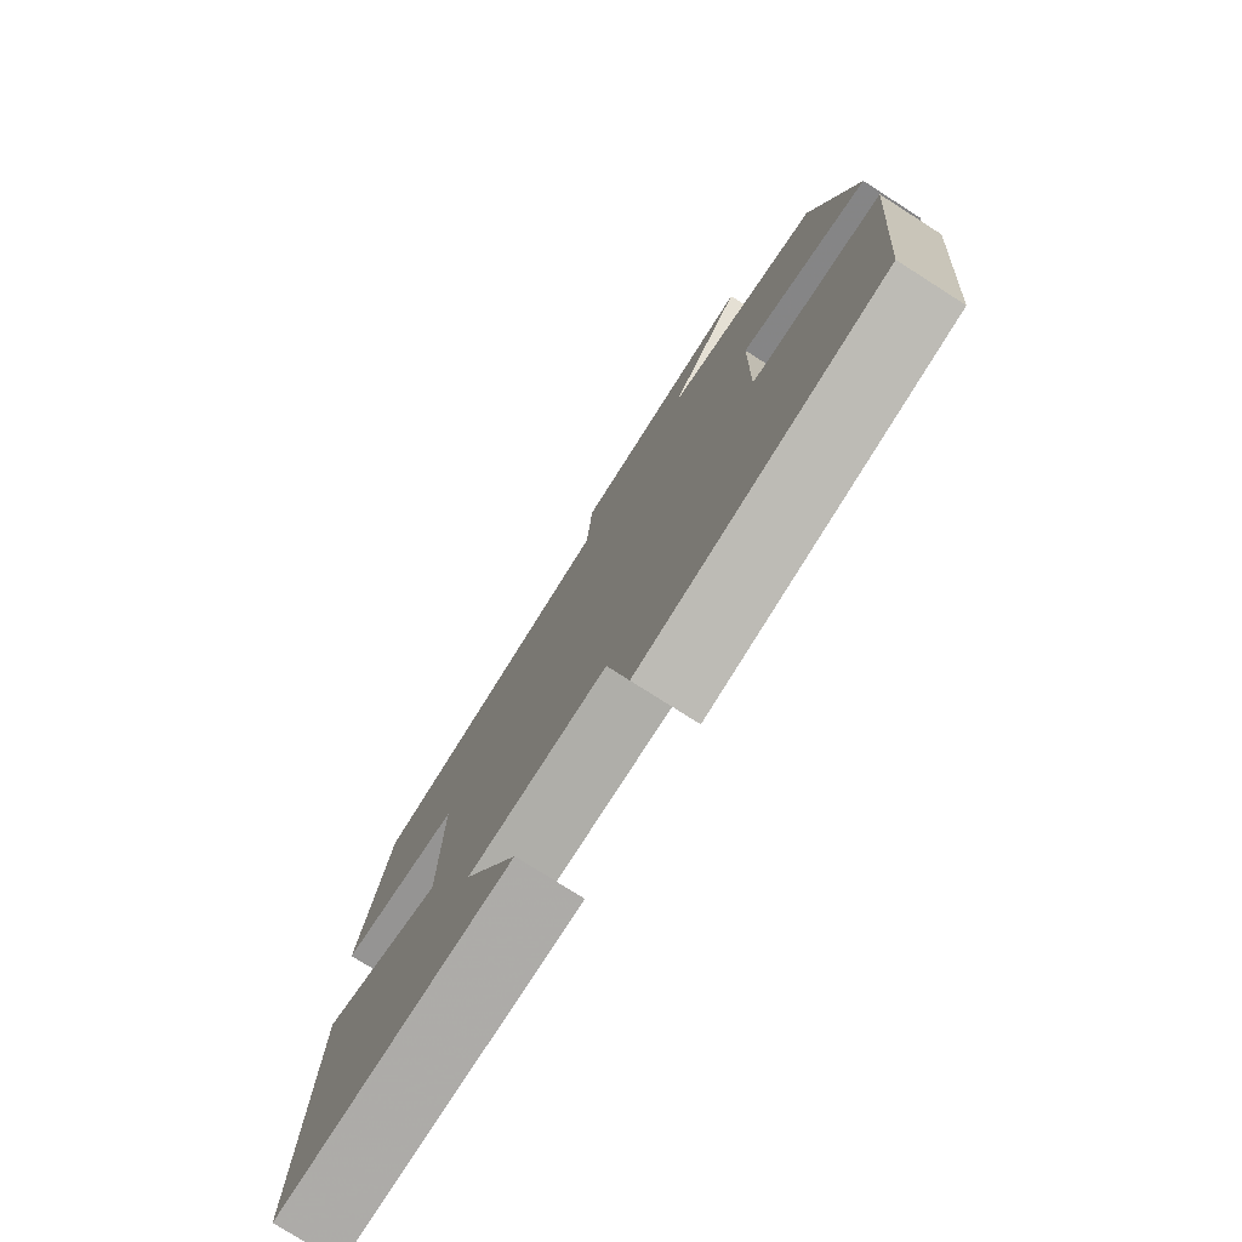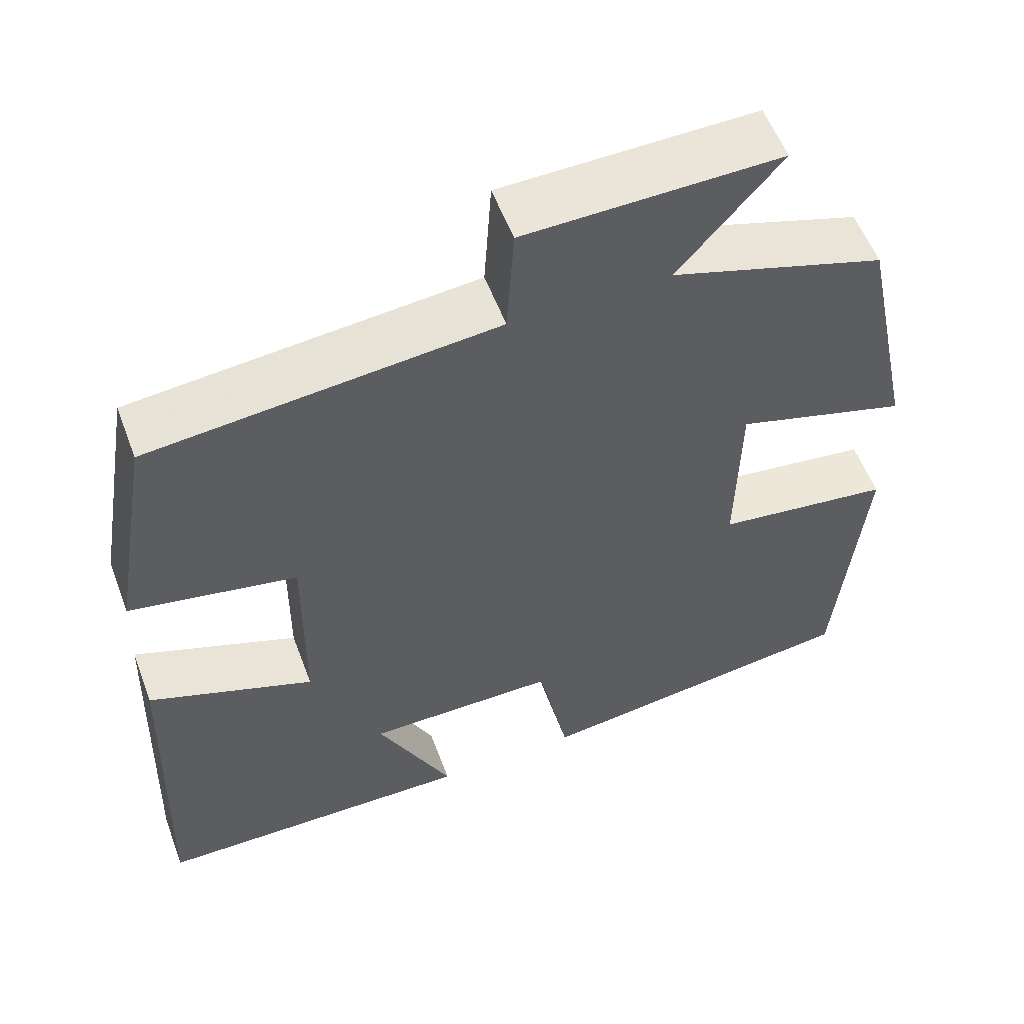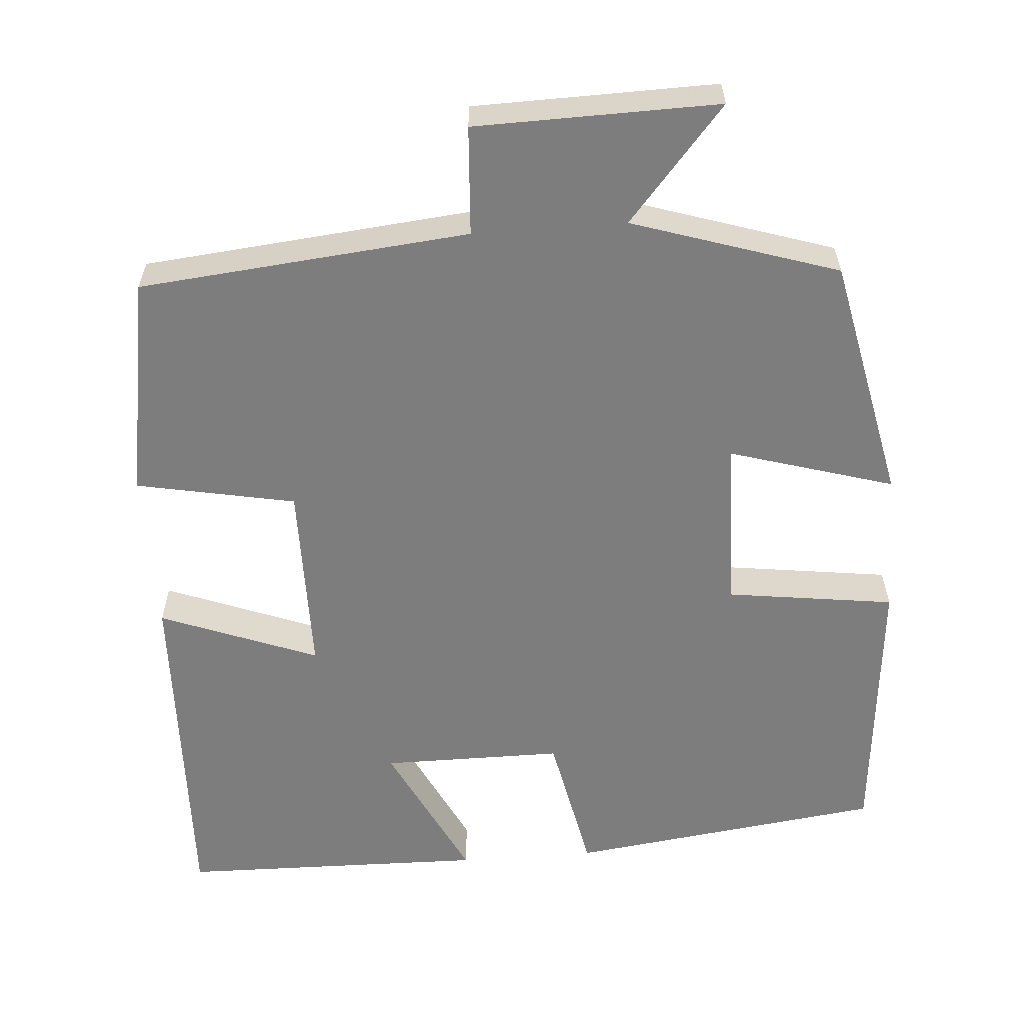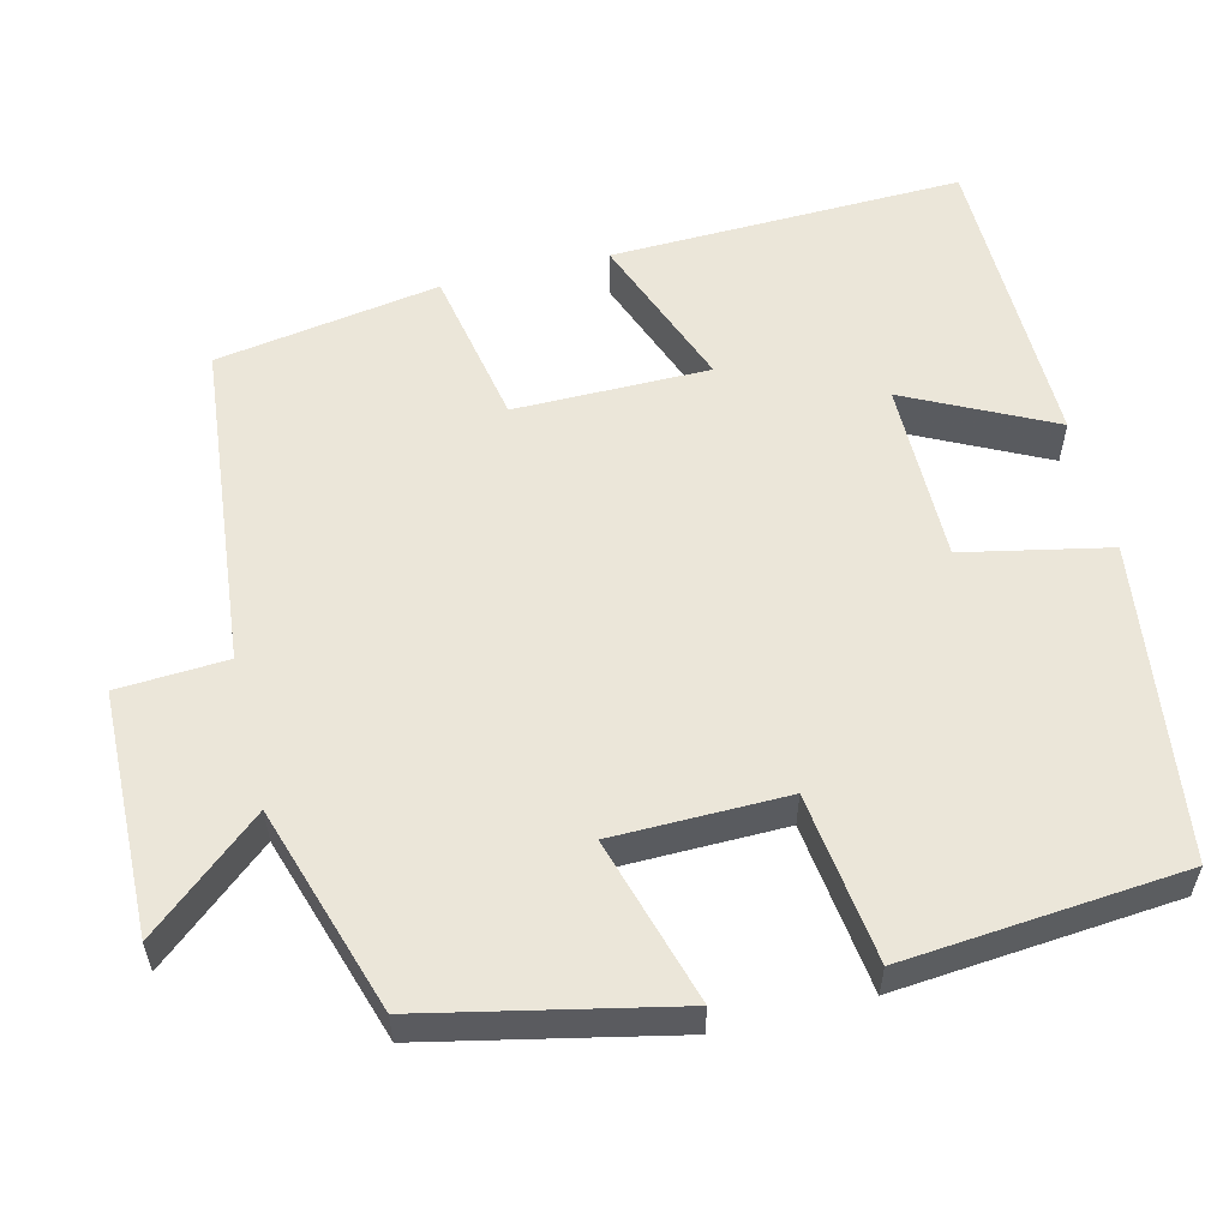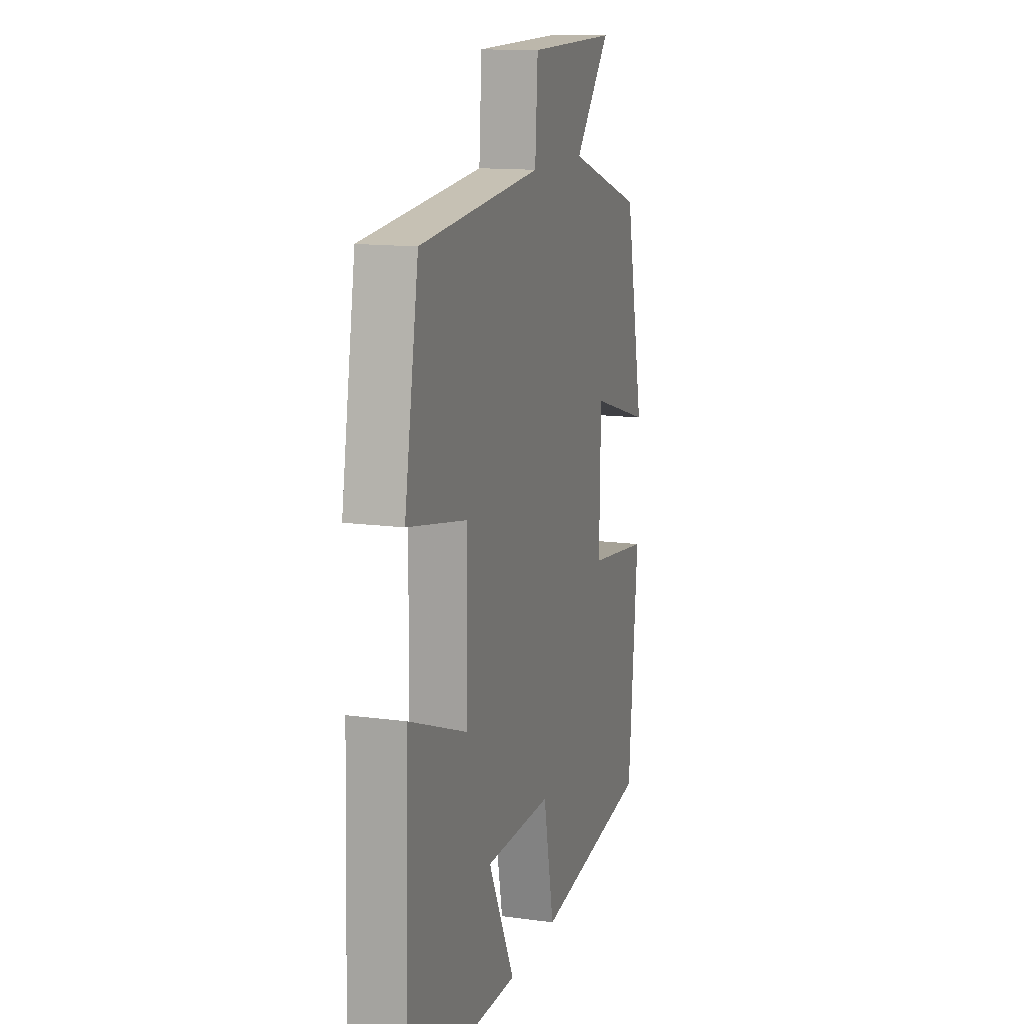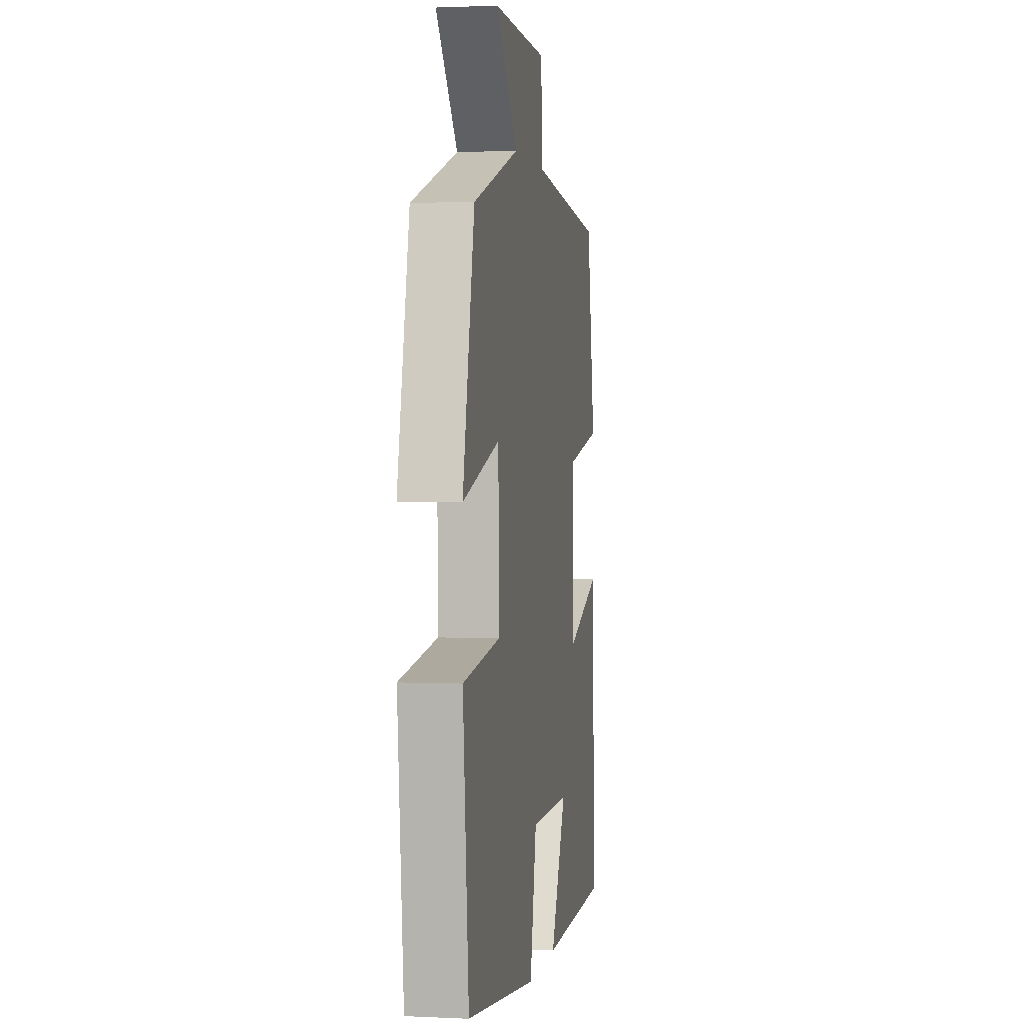
<metadata>
{"format":"obj","ext":"obj","renderer":"f3d","projection":"perspective","resolution":1024,"background":"white","views":[{"elev":-77.5,"azim":57.5,"up":"+Z"},{"elev":56.2,"azim":-20.5,"up":"+Z"},{"elev":-59.1,"azim":4.3,"up":"+Y"},{"elev":56.5,"azim":76.4,"up":"+Y"},{"elev":13.5,"azim":-72.9,"up":"+Z"},{"elev":1.8,"azim":99.7,"up":"+Z"}]}
</metadata>
<code>
v -0.515 0.07 -0.493
v -0.5 0.07 -0.04
v -0.297 0.07 -0.118
v -0.295 0.07 0.132
v -0.5 0.07 0.172
v -0.451 0.07 0.459
v -0.027 0.07 0.5
v -0.018 0.07 0.64
v 0.294 0.07 0.646
v 0.169 0.07 0.5
v 0.433 0.07 0.415
v 0.5 0.07 0.099
v 0.288 0.07 0.162
v 0.284 0.07 -0.06
v 0.5 0.07 -0.089
v 0.467 0.07 -0.447
v 0.061 0.07 -0.5
v 0.023 0.07 -0.313
v -0.211 0.07 -0.313
v -0.119 0.07 -0.5
v -0.515 0 -0.493
v -0.5 0 -0.04
v -0.297 0 -0.118
v -0.295 0 0.132
v -0.5 0 0.172
v -0.451 0 0.459
v -0.027 0 0.5
v -0.018 0 0.64
v 0.294 0 0.646
v 0.169 0 0.5
v 0.433 0 0.415
v 0.5 0 0.099
v 0.288 0 0.162
v 0.284 0 -0.06
v 0.5 0 -0.089
v 0.467 0 -0.447
v 0.061 0 -0.5
v 0.023 0 -0.313
v -0.211 0 -0.313
v -0.119 0 -0.5
f 19 20 1 2
f 18 19 2 3
f 15 16 17 18
f 14 15 18 3
f 13 14 3 4
f 10 11 12 13
f 10 13 4 5
f 7 8 9 10
f 5 6 7 10
f 22 21 40 39
f 23 22 39 38
f 38 37 36 35
f 23 38 35 34
f 24 23 34 33
f 33 32 31 30
f 25 24 33 30
f 30 29 28 27
f 30 27 26 25
f 1 21 22 2
f 2 22 23 3
f 3 23 24 4
f 4 24 25 5
f 5 25 26 6
f 6 26 27 7
f 7 27 28 8
f 8 28 29 9
f 9 29 30 10
f 10 30 31 11
f 11 31 32 12
f 12 32 33 13
f 13 33 34 14
f 14 34 35 15
f 15 35 36 16
f 16 36 37 17
f 17 37 38 18
f 18 38 39 19
f 19 39 40 20
f 20 40 21 1

</code>
